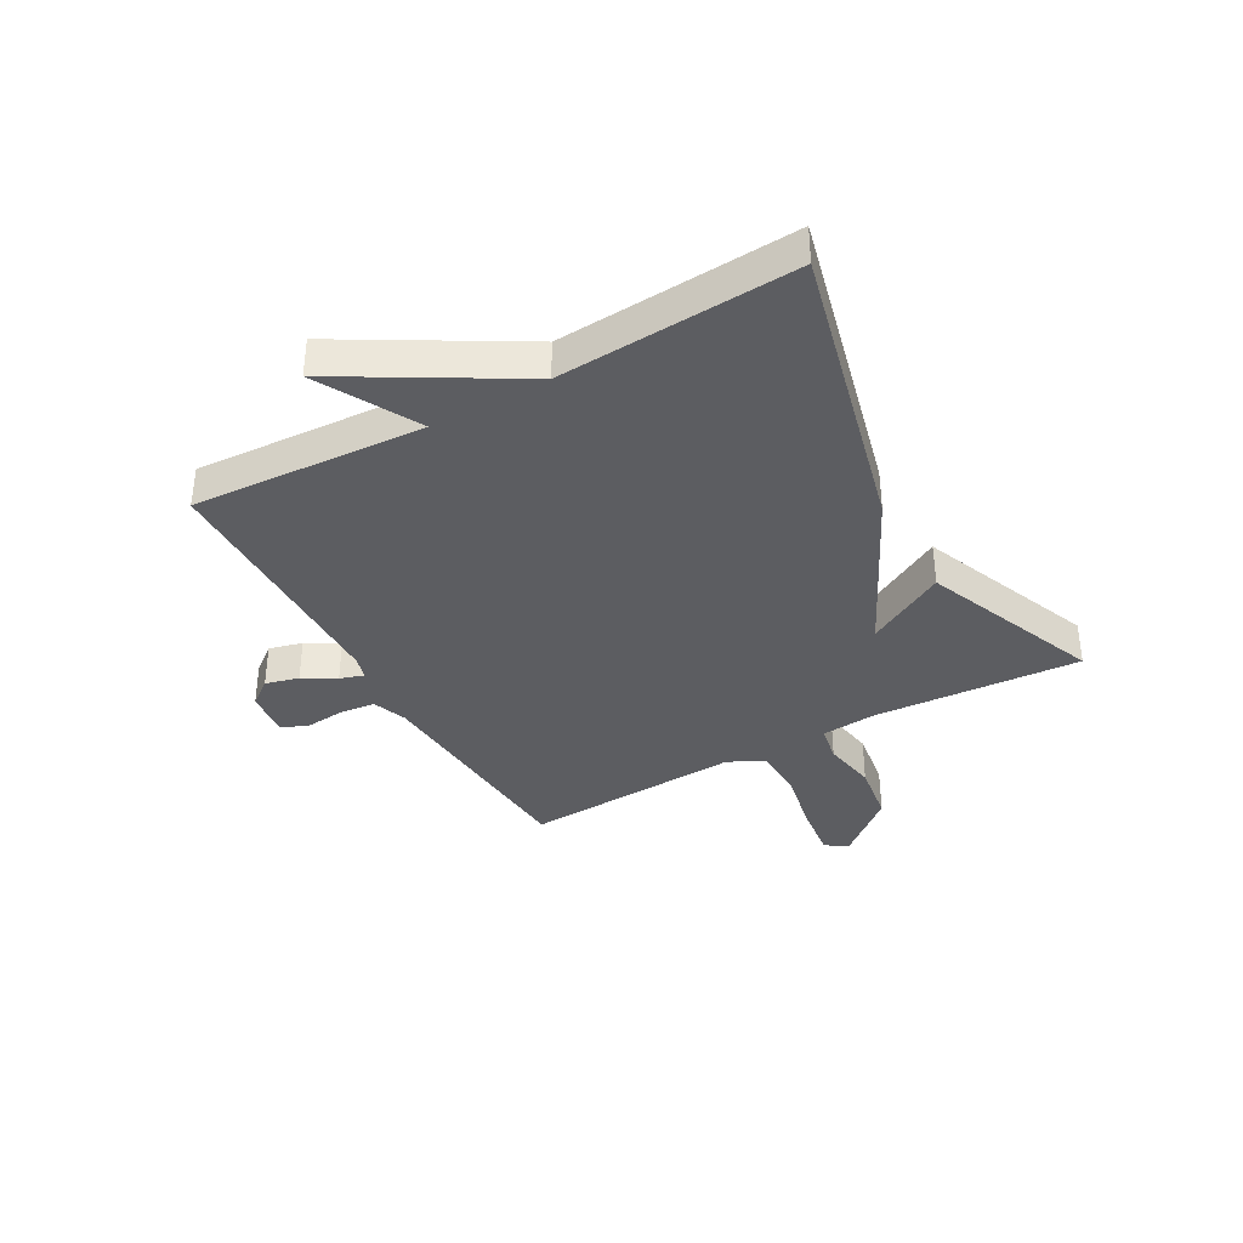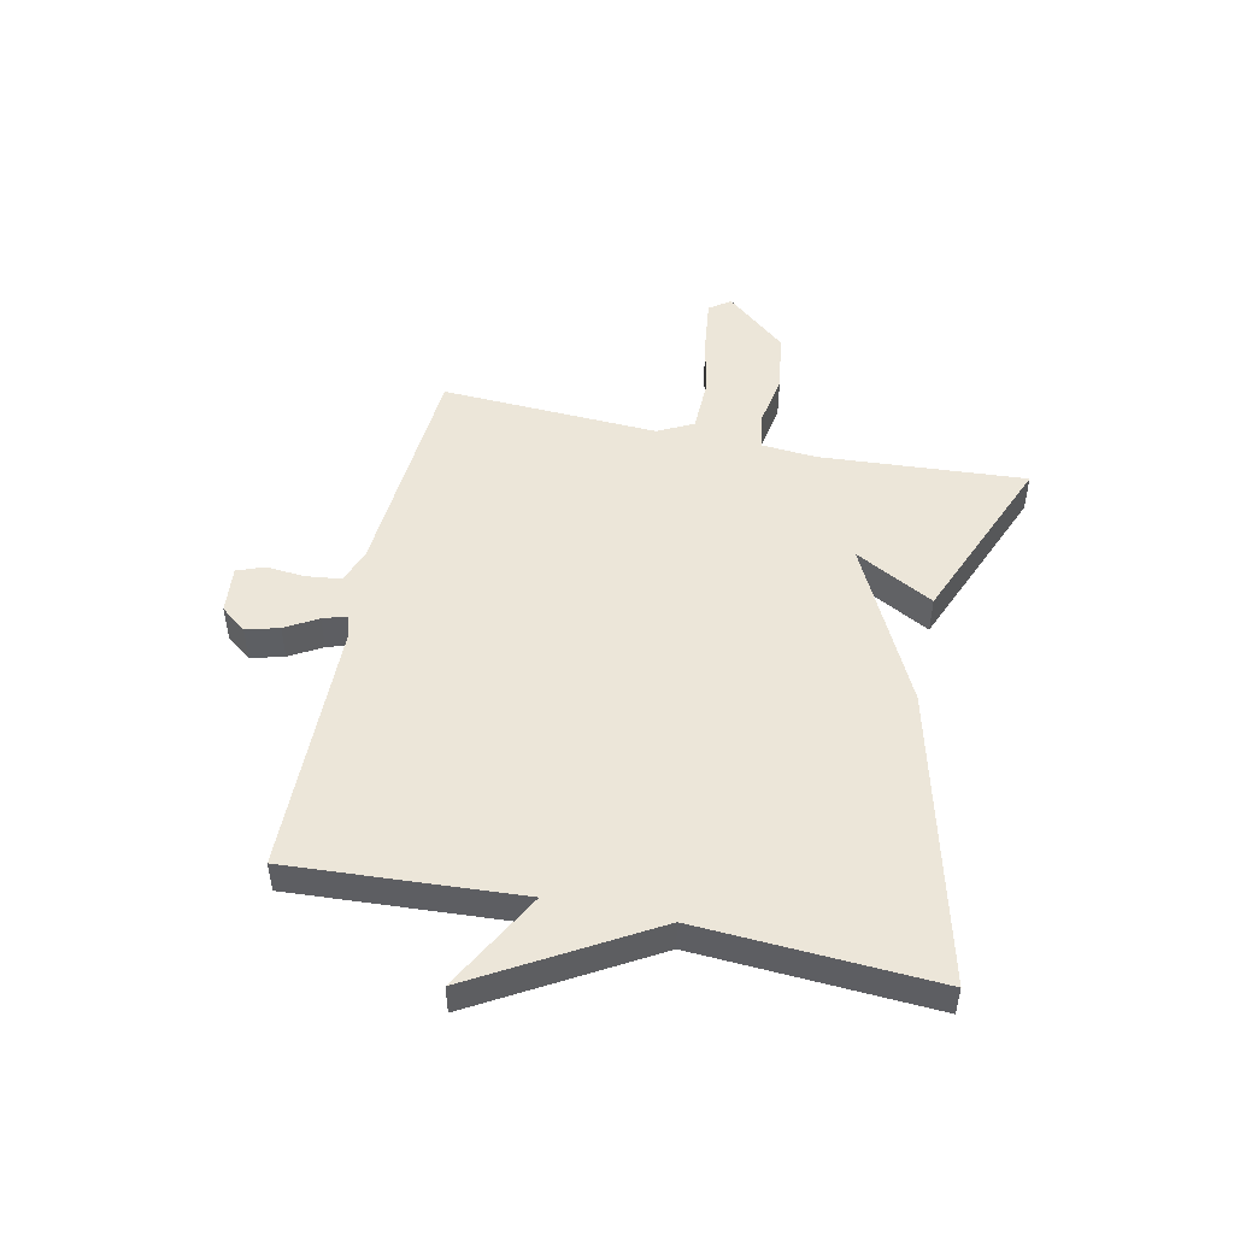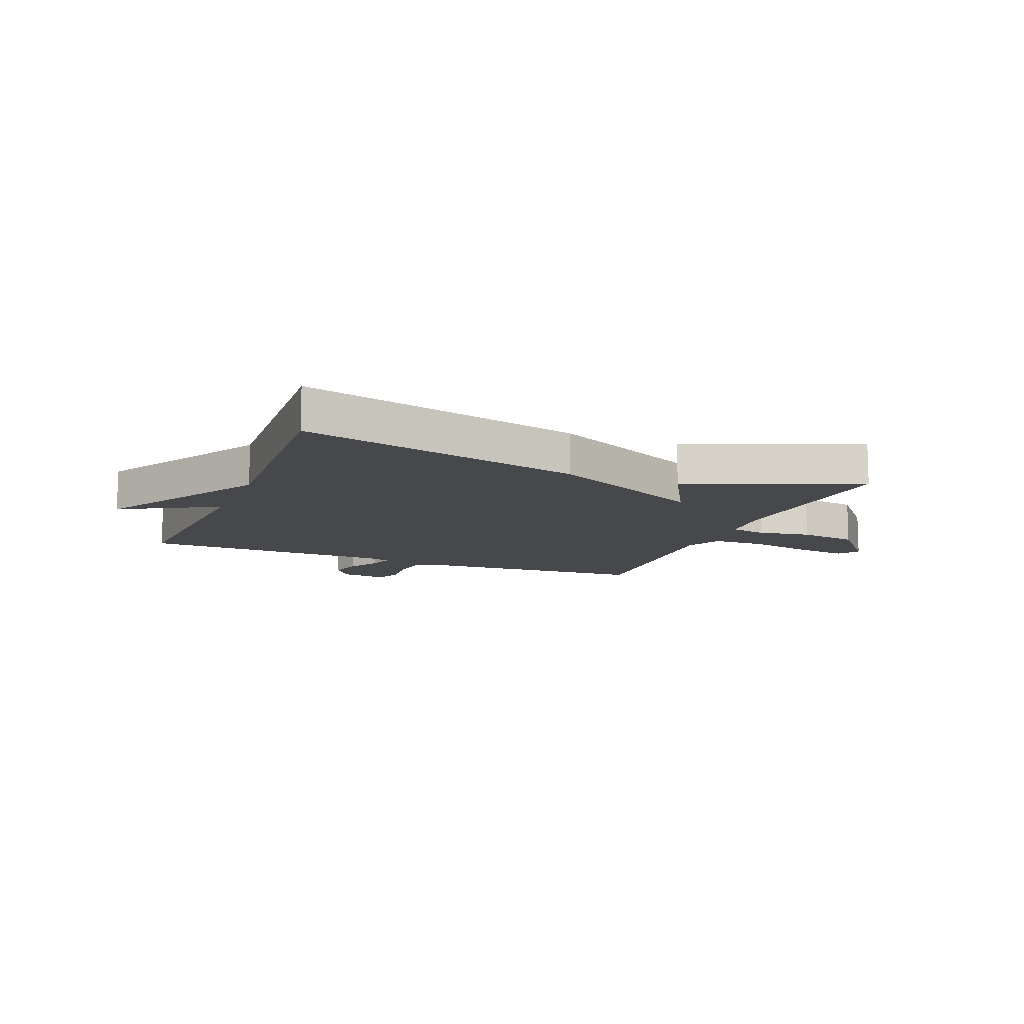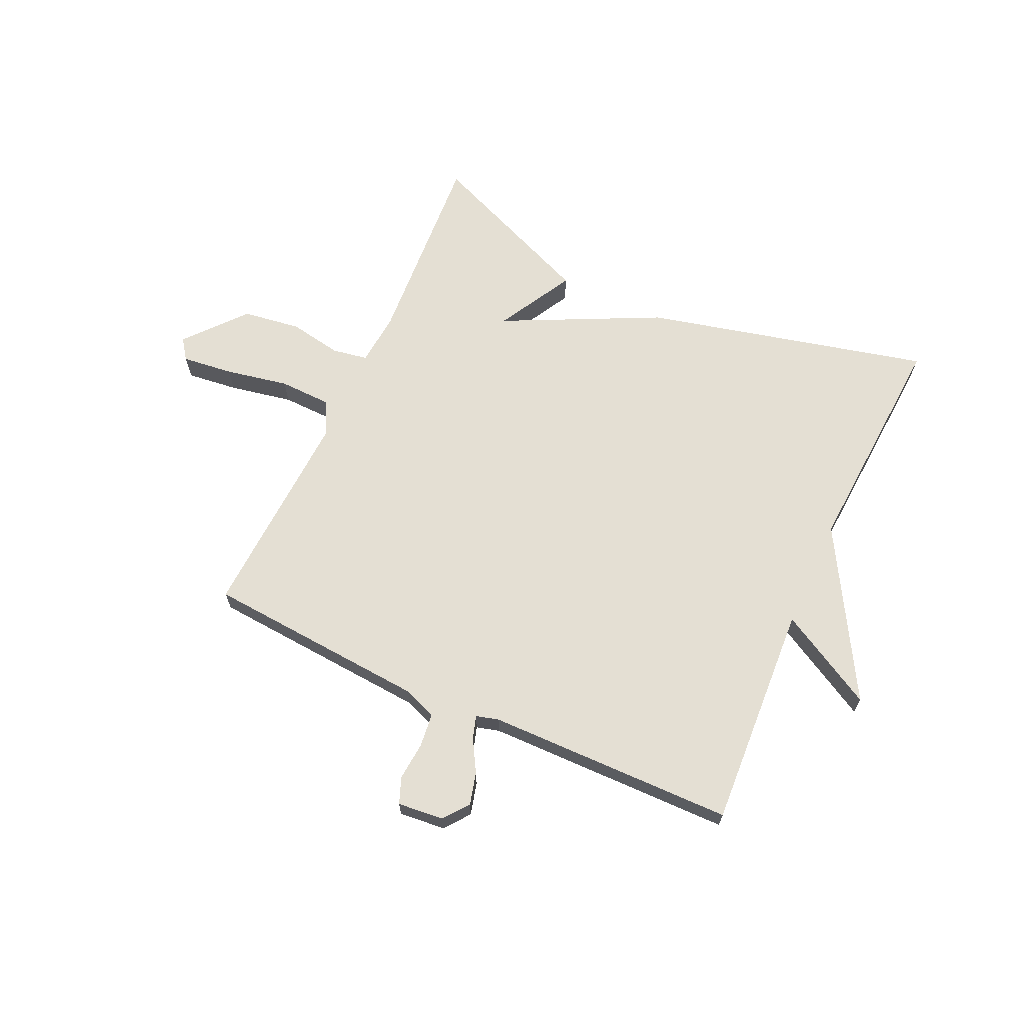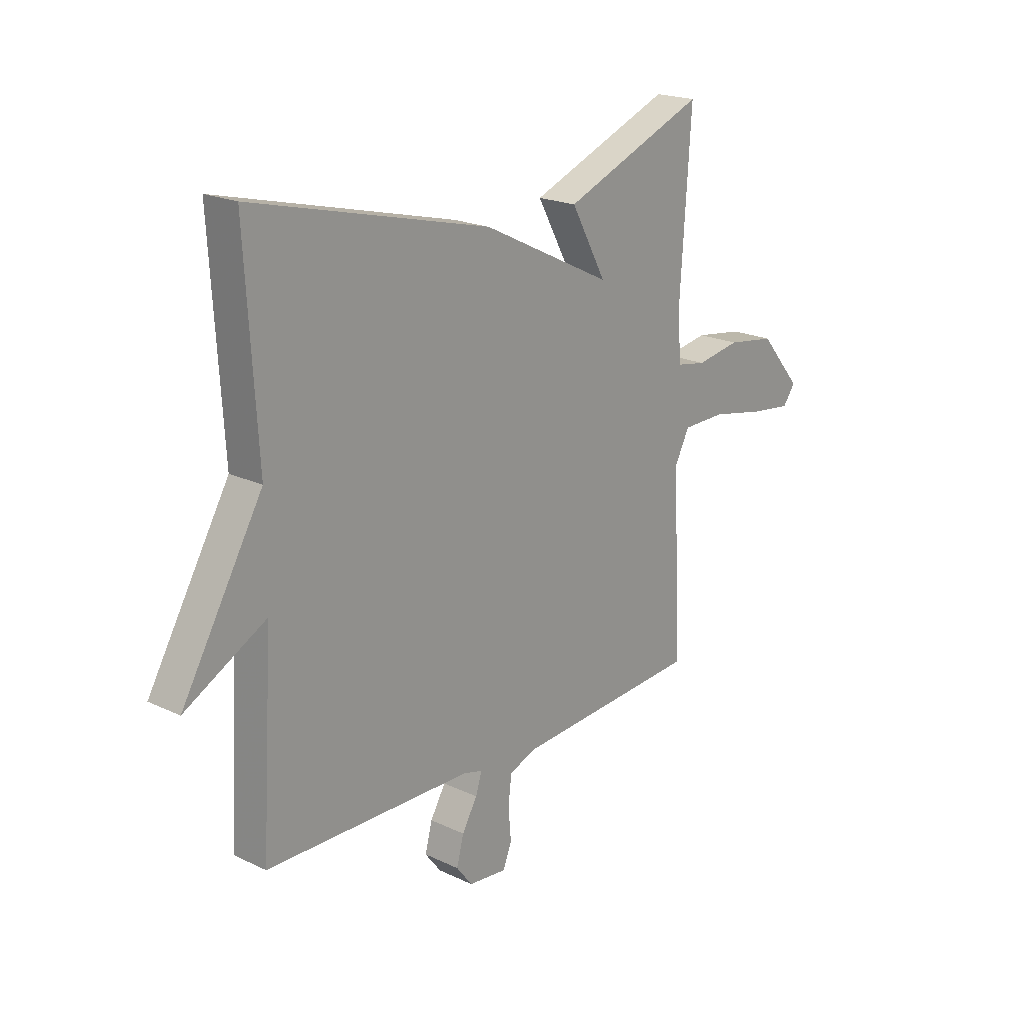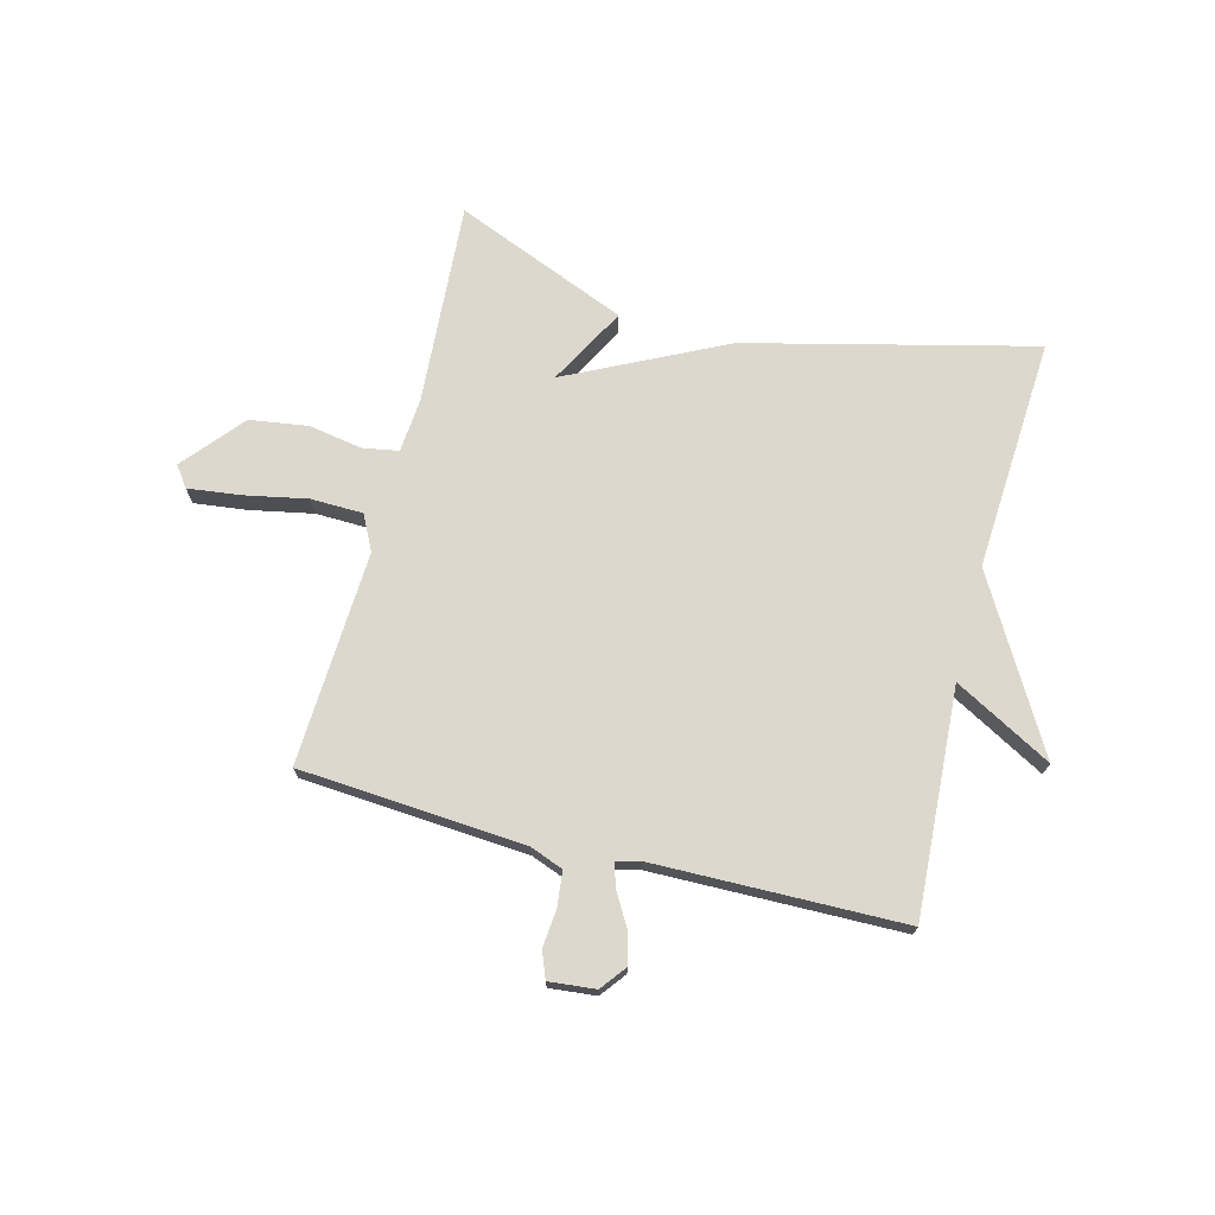
<metadata>
{"format":"obj","ext":"obj","renderer":"f3d","projection":"perspective","resolution":1024,"background":"white","views":[{"elev":-37.0,"azim":-60.8,"up":"+Y"},{"elev":49.2,"azim":-78.0,"up":"+Y"},{"elev":-11.5,"azim":-22.0,"up":"+Y"},{"elev":66.8,"azim":-155.2,"up":"+Y"},{"elev":20.3,"azim":-49.0,"up":"+Z"},{"elev":72.3,"azim":-165.5,"up":"+Y"}]}
</metadata>
<code>
v -0.5 0.07 -0.5
v -0.476 0.07 -0.104
v -0.646 0.07 -0.197
v -0.476 0.07 0.096
v -0.5 0.07 0.5
v -0.001 0.07 0.377
v 0.273 0.07 0.242
v 0.199 0.07 0.377
v 0.5 0.07 0.5
v 0.477 0.07 0.147
v 0.485 0.07 0.053
v 0.547 0.07 0.042
v 0.64 0.07 0.058
v 0.742 0.07 0.043
v 0.83 0.07 -0.061
v 0.804 0.07 -0.097
v 0.714 0.07 -0.086
v 0.603 0.07 -0.064
v 0.512 0.07 -0.066
v 0.481 0.07 -0.127
v 0.5 0.07 -0.5
v 0.108 0.07 -0.528
v 0.05 0.07 -0.55
v 0.043 0.07 -0.61
v 0.049 0.07 -0.677
v 0.031 0.07 -0.723
v -0.05 0.07 -0.715
v -0.084 0.07 -0.671
v -0.069 0.07 -0.614
v -0.037 0.07 -0.559
v -0.024 0.07 -0.518
v -0.064 0.07 -0.507
v -0.5 0 -0.5
v -0.476 0 -0.104
v -0.646 0 -0.197
v -0.476 0 0.096
v -0.5 0 0.5
v -0.001 0 0.377
v 0.273 0 0.242
v 0.199 0 0.377
v 0.5 0 0.5
v 0.477 0 0.147
v 0.485 0 0.053
v 0.547 0 0.042
v 0.64 0 0.058
v 0.742 0 0.043
v 0.83 0 -0.061
v 0.804 0 -0.097
v 0.714 0 -0.086
v 0.603 0 -0.064
v 0.512 0 -0.066
v 0.481 0 -0.127
v 0.5 0 -0.5
v 0.108 0 -0.528
v 0.05 0 -0.55
v 0.043 0 -0.61
v 0.049 0 -0.677
v 0.031 0 -0.723
v -0.05 0 -0.715
v -0.084 0 -0.671
v -0.069 0 -0.614
v -0.037 0 -0.559
v -0.024 0 -0.518
v -0.064 0 -0.507
f 28 29 30
f 27 28 30
f 26 27 30
f 25 26 30
f 24 25 30
f 23 24 30 31
f 22 23 31
f 22 31 32
f 21 22 32
f 20 21 32
f 16 17 18
f 15 16 18
f 14 15 18
f 13 14 18
f 12 13 18
f 11 12 18 19
f 7 8 9 10
f 7 10 11
f 19 20 32
f 11 19 32
f 7 11 32
f 6 7 32
f 5 6 32
f 4 5 32
f 32 1 2
f 4 32 2
f 2 3 4
f 62 61 60
f 62 60 59
f 62 59 58
f 62 58 57
f 62 57 56
f 63 62 56 55
f 63 55 54
f 64 63 54
f 64 54 53
f 64 53 52
f 50 49 48
f 50 48 47
f 50 47 46
f 50 46 45
f 50 45 44
f 51 50 44 43
f 42 41 40 39
f 43 42 39
f 64 52 51
f 64 51 43
f 64 43 39
f 64 39 38
f 64 38 37
f 64 37 36
f 34 33 64
f 34 64 36
f 36 35 34
f 1 33 34 2
f 2 34 35 3
f 3 35 36 4
f 4 36 37 5
f 5 37 38 6
f 6 38 39 7
f 7 39 40 8
f 8 40 41 9
f 9 41 42 10
f 10 42 43 11
f 11 43 44 12
f 12 44 45 13
f 13 45 46 14
f 14 46 47 15
f 15 47 48 16
f 16 48 49 17
f 17 49 50 18
f 18 50 51 19
f 19 51 52 20
f 20 52 53 21
f 21 53 54 22
f 22 54 55 23
f 23 55 56 24
f 24 56 57 25
f 25 57 58 26
f 26 58 59 27
f 27 59 60 28
f 28 60 61 29
f 29 61 62 30
f 30 62 63 31
f 31 63 64 32
f 32 64 33 1

</code>
